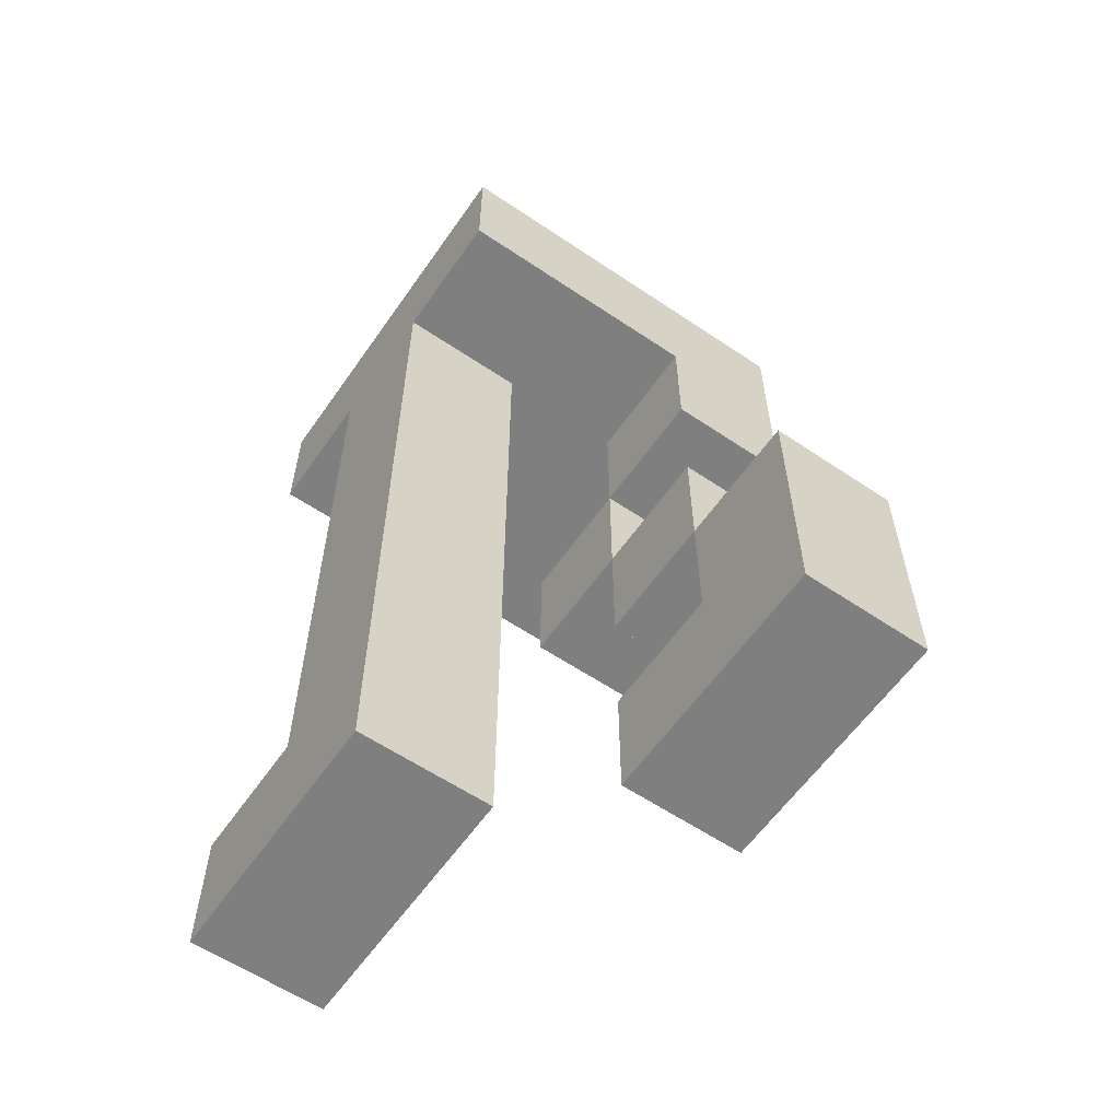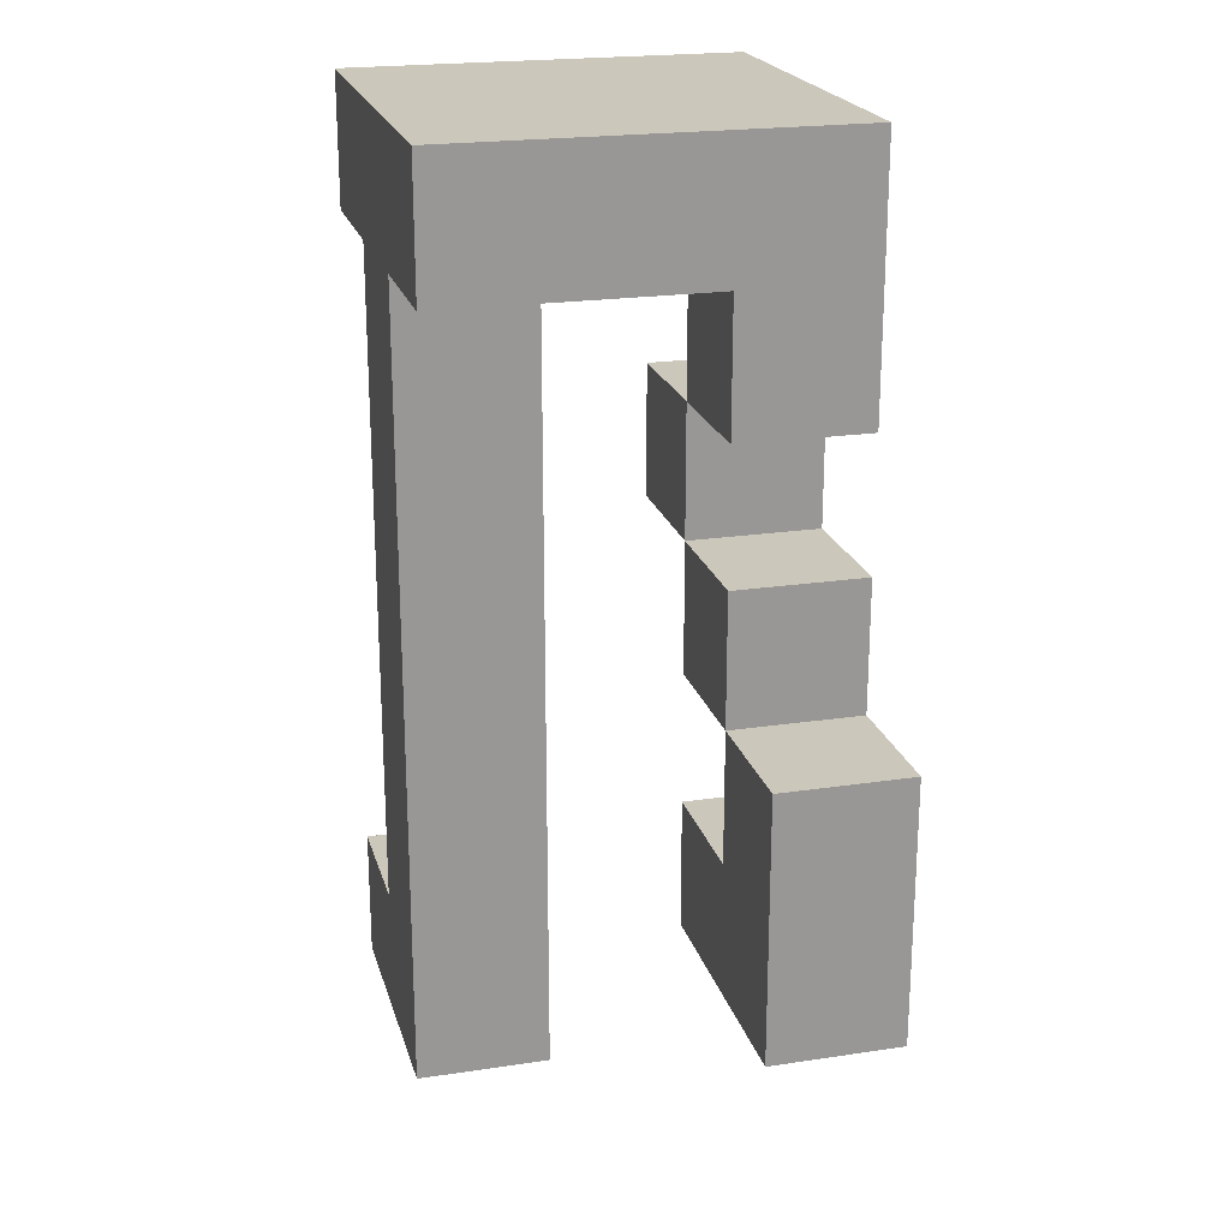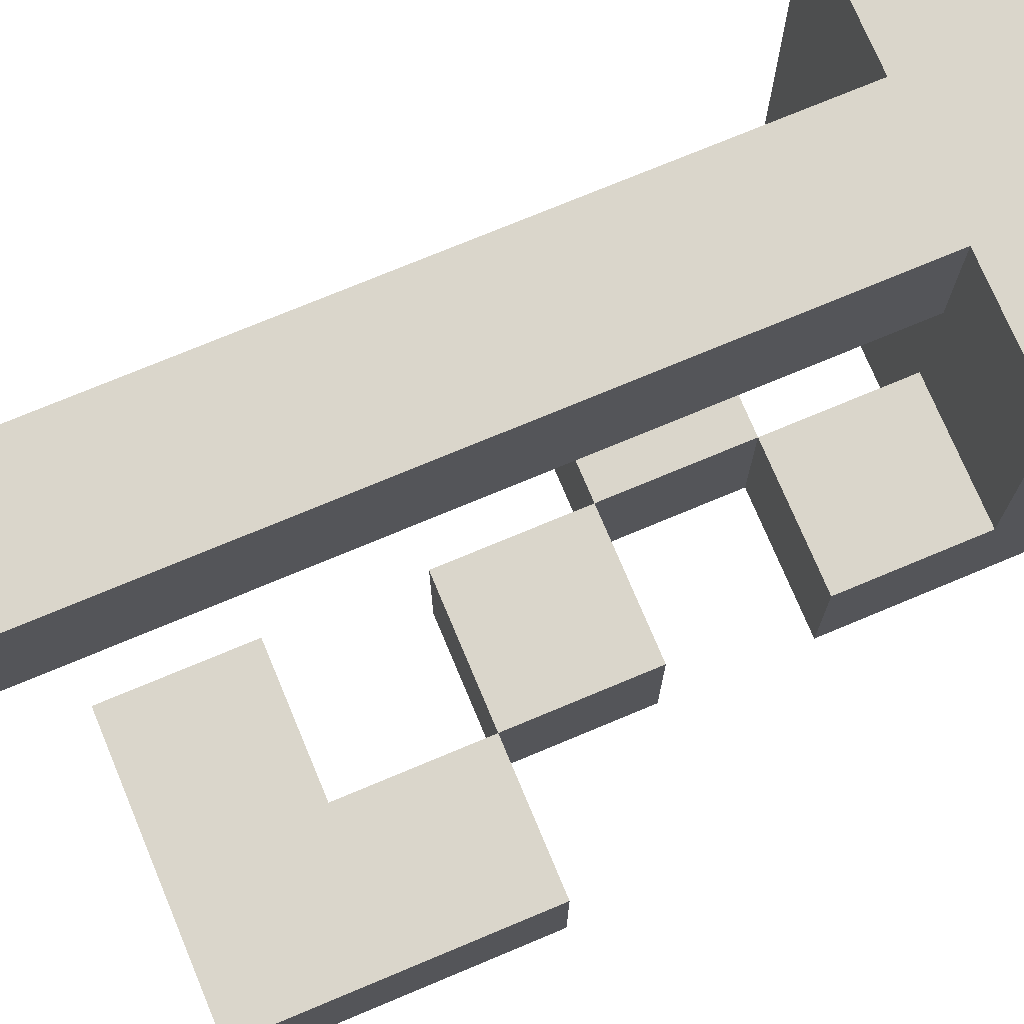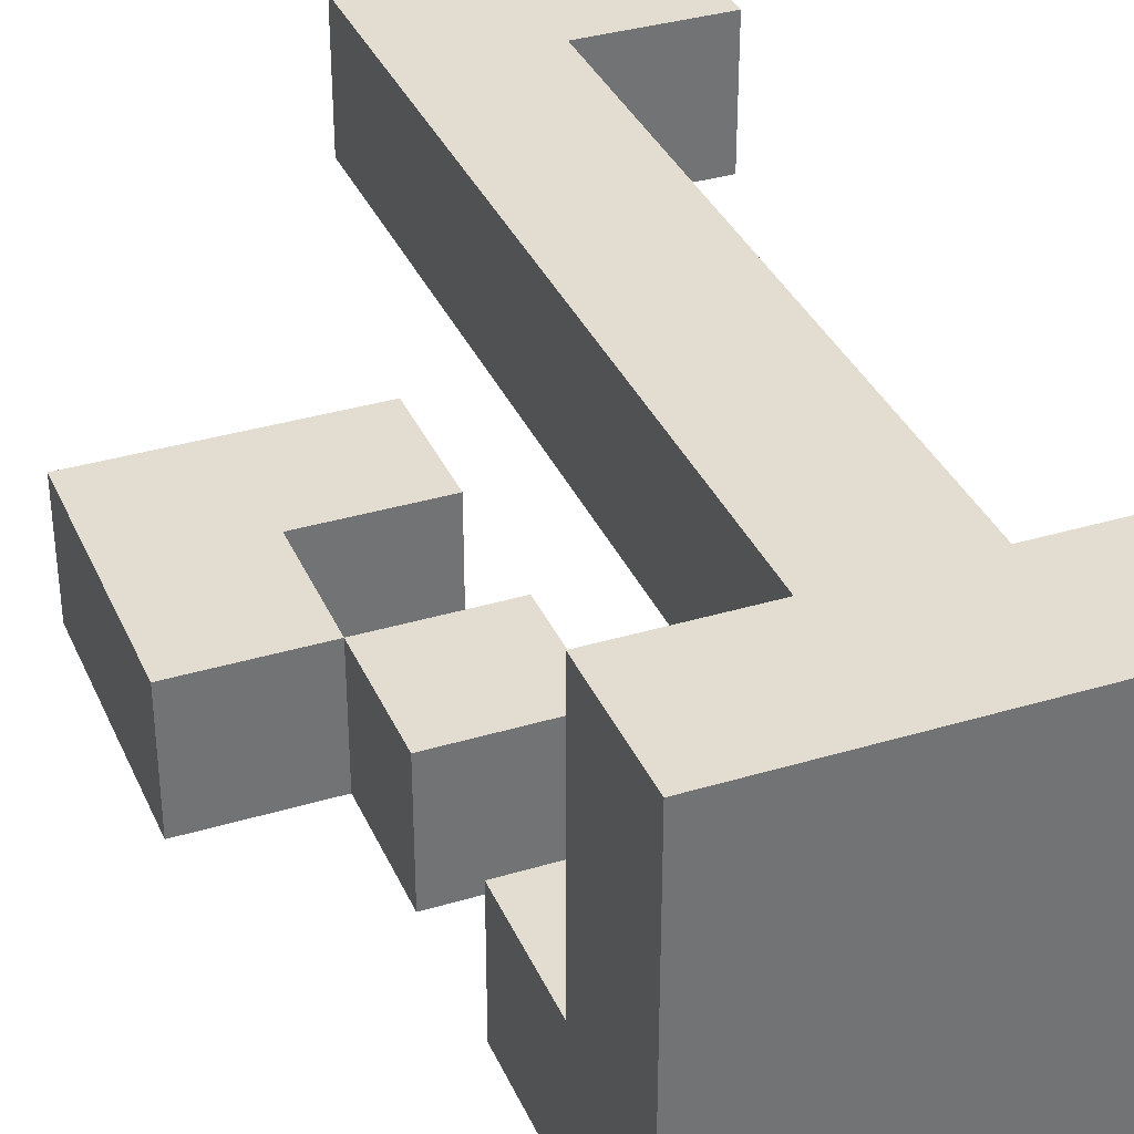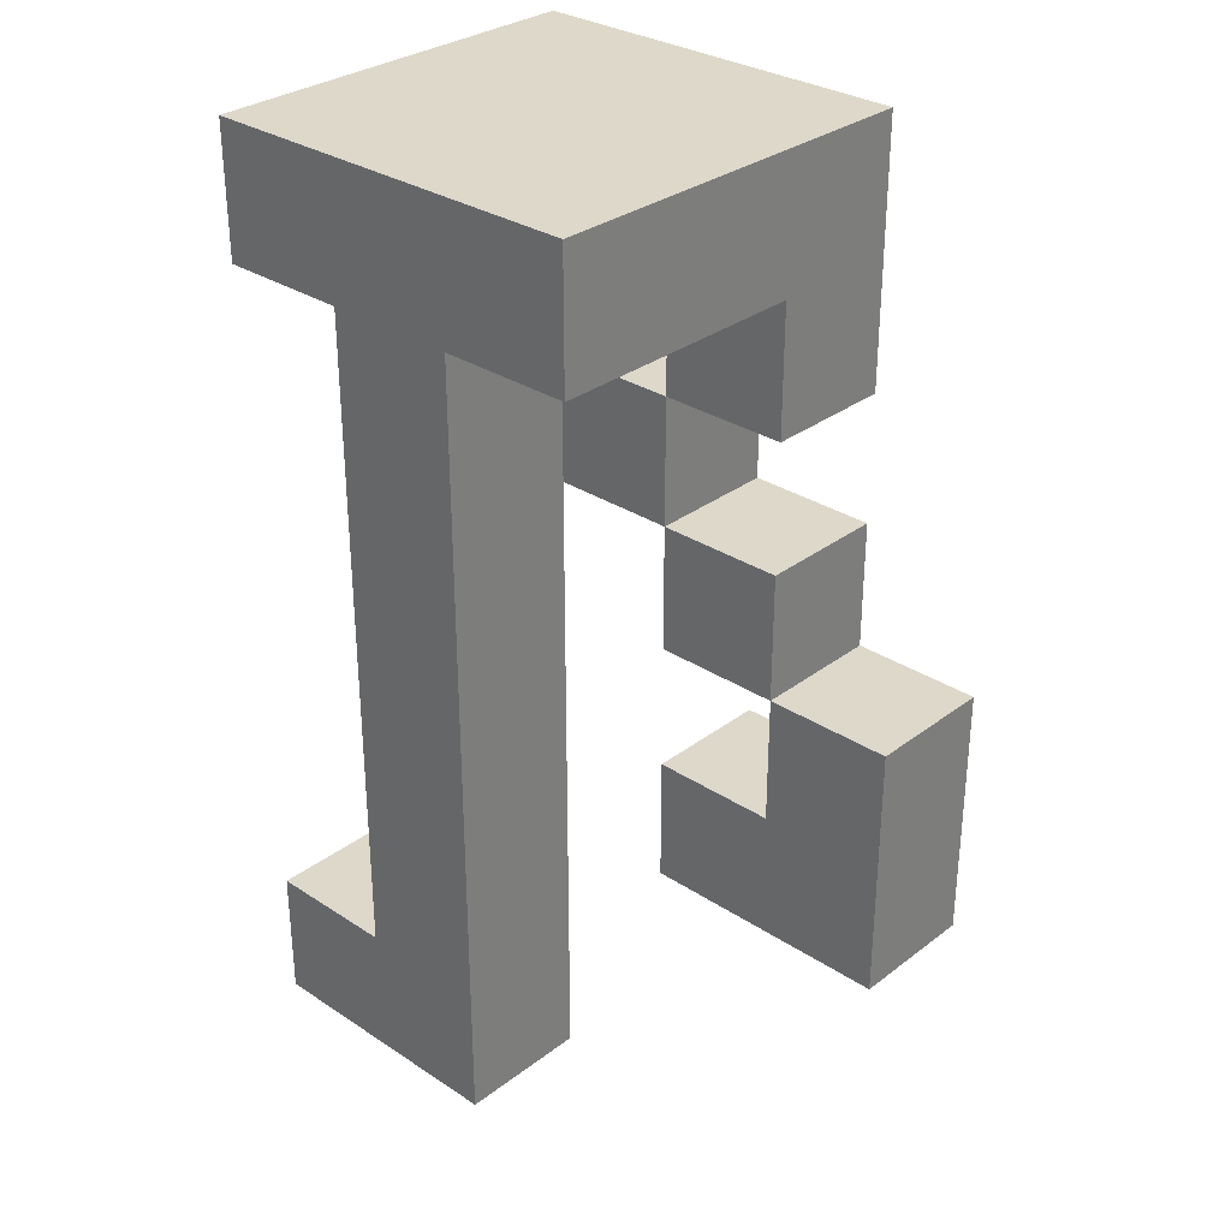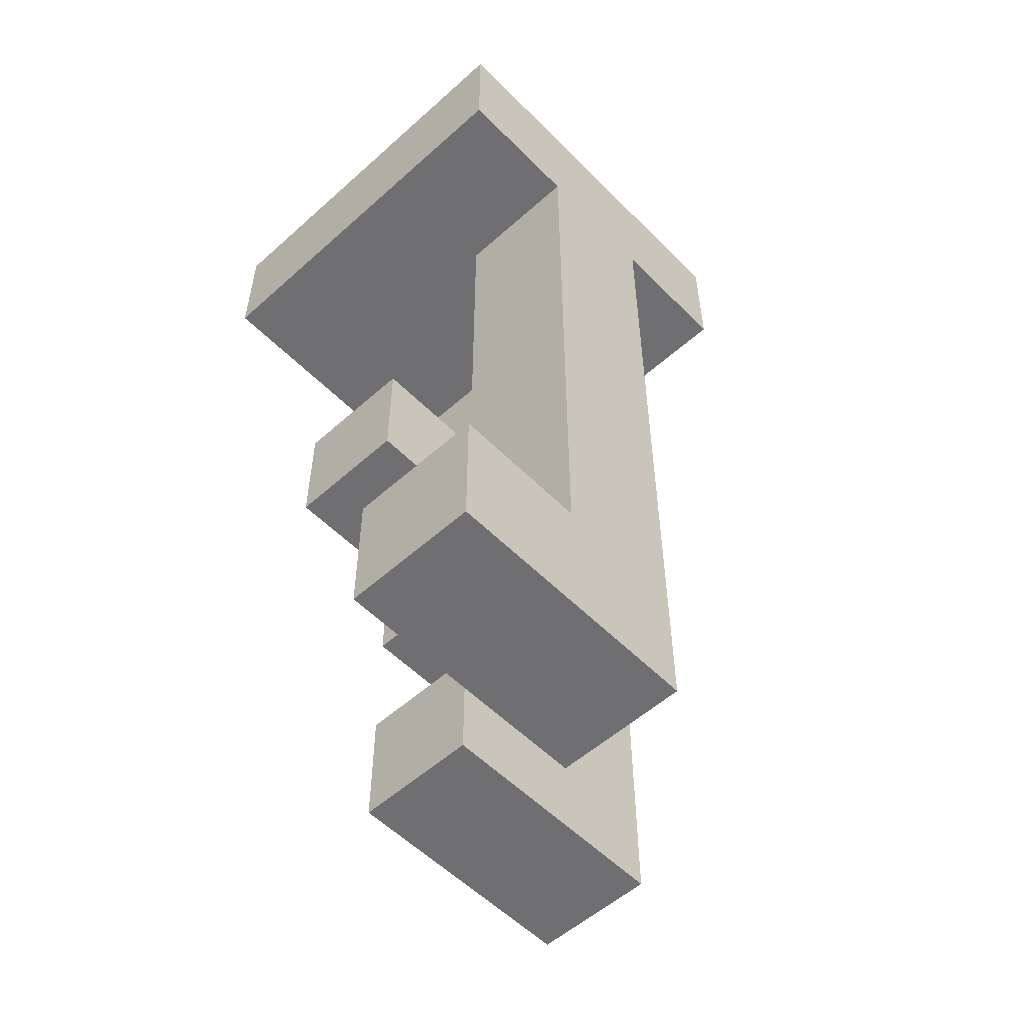
<metadata>
{"format":"obj","ext":"obj","renderer":"f3d","projection":"perspective","resolution":1024,"background":"white","views":[{"elev":-59.7,"azim":55.3,"up":"+Y"},{"elev":21.6,"azim":75.2,"up":"+Y"},{"elev":74.1,"azim":67.3,"up":"+Z"},{"elev":35.3,"azim":158.3,"up":"+Z"},{"elev":31.0,"azim":43.0,"up":"+Y"},{"elev":-54.7,"azim":-46.6,"up":"+Y"}]}
</metadata>
<code>
o torso_walk
v -0.2 0 0.1
v -0.2 0 1.49e-08
v -0.2 0.1 0.1
v -0.2 0.1 1.49e-08
v -0.2 0.6 0.1
v -0.2 0.6 -0.2
v -0.2 0.7 0.1
v -0.2 0.7 -0.2
v -0.1 0.1 0.1
v -0.1 0.1 1.49e-08
v -0.1 0.4 -0.1
v -0.1 0.4 -0.2
v -0.1 0.5 -0.1
v -0.1 0.5 -0.2
v -0.1 0.6 0.1
v -0.1 0.6 1.49e-08
v 2.98e-08 0.1 -0.1
v 2.98e-08 0.1 -0.2
v 2.98e-08 0.2 -0.1
v 2.98e-08 0.2 -0.2
v 2.98e-08 0.3 -0.1
v 2.98e-08 0.3 -0.2
v 2.98e-08 0.4 -0.1
v 2.98e-08 0.4 -0.2
v 2.98e-08 0.5 -0.1
v 2.98e-08 0.5 -0.2
v 2.98e-08 0.6 -0.1
v 2.98e-08 0.6 -0.2
v 0.1 0.2 -0.1
v 0.1 0.2 -0.2
v 0.1 0.3 -0.1
v 0.1 0.3 -0.2
v 2.98e-08 0 0.1
v 2.98e-08 0 1.49e-08
v 2.98e-08 0.1 0.1
v 2.98e-08 0.1 1.49e-08
v 2.98e-08 0.4 -0.1
v 2.98e-08 0.4 -0.2
v 2.98e-08 0.5 -0.1
v 2.98e-08 0.5 -0.2
v 2.98e-08 0.6 0.1
v 2.98e-08 0.6 1.49e-08
v 0.1 0.3 -0.1
v 0.1 0.3 -0.2
v 0.1 0.4 -0.1
v 0.1 0.4 -0.2
v 0.1 0.5 -0.1
v 0.1 0.5 -0.2
v 0.1 0.6 0.1
v 0.1 0.6 -0.1
v 0.1 0.7 0.1
v 0.1 0.7 -0.2
v 0.2 0.1 -0.1
v 0.2 0.1 -0.2
v 0.2 0.2 -0.1
v 0.2 0.2 -0.2
v 0.2 0.3 -0.1
v 0.2 0.3 -0.2
v -0.2 0 0.1
v -0.2 0.1 0.1
v -0.2 0.6 0.1
v -0.2 0.7 0.1
v -0.1 0.1 0.1
v -0.1 0.6 0.1
v 2.98e-08 0 0.1
v 2.98e-08 0.1 0.1
v 2.98e-08 0.6 0.1
v 0.1 0.6 0.1
v 0.1 0.7 0.1
v -0.1 0.4 -0.1
v -0.1 0.5 -0.1
v 2.98e-08 0.1 -0.1
v 2.98e-08 0.2 -0.1
v 2.98e-08 0.3 -0.1
v 2.98e-08 0.4 -0.1
v 2.98e-08 0.5 -0.1
v 2.98e-08 0.6 -0.1
v 0.1 0.2 -0.1
v 0.1 0.3 -0.1
v 0.1 0.4 -0.1
v 0.1 0.5 -0.1
v 0.1 0.6 -0.1
v 0.2 0.1 -0.1
v 0.2 0.2 -0.1
v 0.2 0.3 -0.1
v -0.2 0 1.49e-08
v -0.2 0.1 1.49e-08
v -0.1 0.1 1.49e-08
v -0.1 0.6 1.49e-08
v 2.98e-08 0 1.49e-08
v 2.98e-08 0.1 1.49e-08
v 2.98e-08 0.6 1.49e-08
v -0.2 0.6 -0.2
v -0.2 0.7 -0.2
v -0.1 0.4 -0.2
v -0.1 0.5 -0.2
v 2.98e-08 0.1 -0.2
v 2.98e-08 0.2 -0.2
v 2.98e-08 0.3 -0.2
v 2.98e-08 0.4 -0.2
v 2.98e-08 0.5 -0.2
v 2.98e-08 0.6 -0.2
v 0.1 0.2 -0.2
v 0.1 0.3 -0.2
v 0.1 0.4 -0.2
v 0.1 0.5 -0.2
v 0.1 0.7 -0.2
v 0.2 0.1 -0.2
v 0.2 0.2 -0.2
v 0.2 0.3 -0.2
v -0.2 0 0.1
v 2.98e-08 0 0.1
v -0.2 0 1.49e-08
v 2.98e-08 0 1.49e-08
v 2.98e-08 0.1 -0.1
v 0.2 0.1 -0.1
v 2.98e-08 0.1 -0.2
v 0.2 0.1 -0.2
v 2.98e-08 0.3 -0.1
v 0.1 0.3 -0.1
v 2.98e-08 0.3 -0.2
v 0.1 0.3 -0.2
v -0.1 0.4 -0.1
v 2.98e-08 0.4 -0.1
v -0.1 0.4 -0.2
v 2.98e-08 0.4 -0.2
v 2.98e-08 0.5 -0.1
v 0.1 0.5 -0.1
v 2.98e-08 0.5 -0.2
v 0.1 0.5 -0.2
v -0.2 0.6 0.1
v -0.1 0.6 0.1
v 2.98e-08 0.6 0.1
v 0.1 0.6 0.1
v -0.1 0.6 1.49e-08
v 2.98e-08 0.6 1.49e-08
v 2.98e-08 0.6 -0.1
v 0.1 0.6 -0.1
v -0.2 0.6 -0.2
v 2.98e-08 0.6 -0.2
v -0.2 0.1 0.1
v -0.1 0.1 0.1
v -0.2 0.1 1.49e-08
v -0.1 0.1 1.49e-08
v 2.98e-08 0.2 -0.1
v 0.1 0.2 -0.1
v 2.98e-08 0.2 -0.2
v 0.1 0.2 -0.2
v 0.1 0.3 -0.1
v 0.2 0.3 -0.1
v 0.1 0.3 -0.2
v 0.2 0.3 -0.2
v 2.98e-08 0.4 -0.1
v 0.1 0.4 -0.1
v 2.98e-08 0.4 -0.2
v 0.1 0.4 -0.2
v -0.1 0.5 -0.1
v 2.98e-08 0.5 -0.1
v -0.1 0.5 -0.2
v 2.98e-08 0.5 -0.2
v -0.2 0.7 0.1
v 0.1 0.7 0.1
v -0.2 0.7 -0.2
v 0.1 0.7 -0.2
f 3 2 1
f 4 2 3
f 7 6 5
f 8 6 7
f 13 12 11
f 14 12 13
f 15 10 9
f 16 10 15
f 19 18 17
f 20 18 19
f 23 22 21
f 24 22 23
f 27 26 25
f 28 26 27
f 31 30 29
f 32 30 31
f 33 34 35
f 35 34 36
f 37 38 39
f 39 38 40
f 35 36 41
f 41 36 42
f 43 44 45
f 45 44 46
f 47 48 50
f 49 50 51
f 50 48 52
f 51 50 52
f 53 54 55
f 55 54 56
f 55 56 57
f 57 56 58
f 63 60 59
f 64 62 61
f 65 63 59
f 66 64 63
f 66 63 65
f 67 62 64
f 67 64 66
f 68 62 67
f 69 62 68
f 75 71 70
f 76 71 75
f 78 73 72
f 79 75 74
f 80 75 79
f 81 77 76
f 82 77 81
f 83 78 72
f 84 79 78
f 84 78 83
f 85 79 84
f 86 87 88
f 86 88 90
f 88 89 91
f 90 88 91
f 91 89 92
f 95 96 100
f 100 96 101
f 93 94 102
f 97 98 103
f 99 100 104
f 104 100 105
f 101 102 106
f 102 94 107
f 106 102 107
f 97 103 108
f 103 104 109
f 108 103 109
f 109 104 110
f 113 112 111
f 114 112 113
f 117 116 115
f 118 116 117
f 121 120 119
f 122 120 121
f 125 124 123
f 126 124 125
f 129 128 127
f 130 128 129
f 135 132 131
f 136 134 133
f 137 134 136
f 137 136 135
f 138 134 137
f 139 135 131
f 139 137 135
f 140 137 139
f 141 142 143
f 143 142 144
f 145 146 147
f 147 146 148
f 149 150 151
f 151 150 152
f 153 154 155
f 155 154 156
f 157 158 159
f 159 158 160
f 161 162 163
f 163 162 164

</code>
